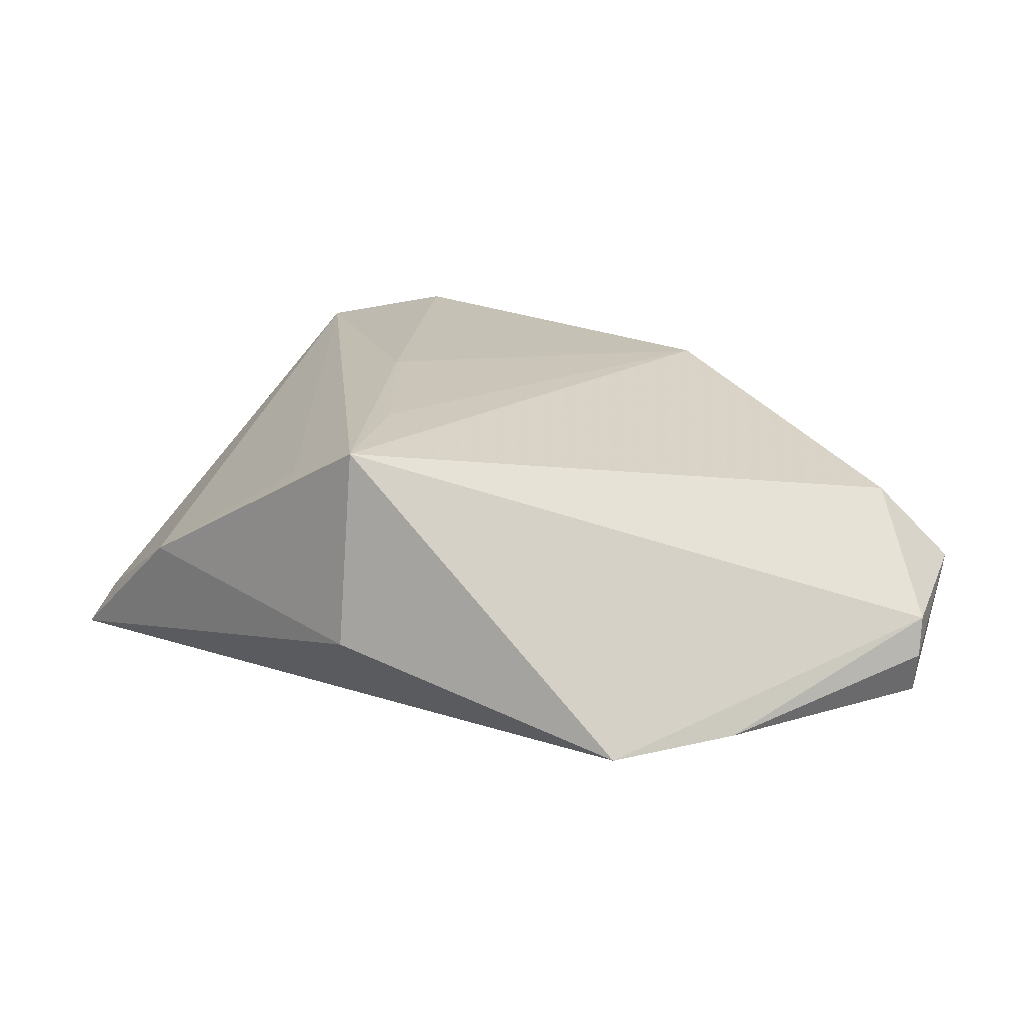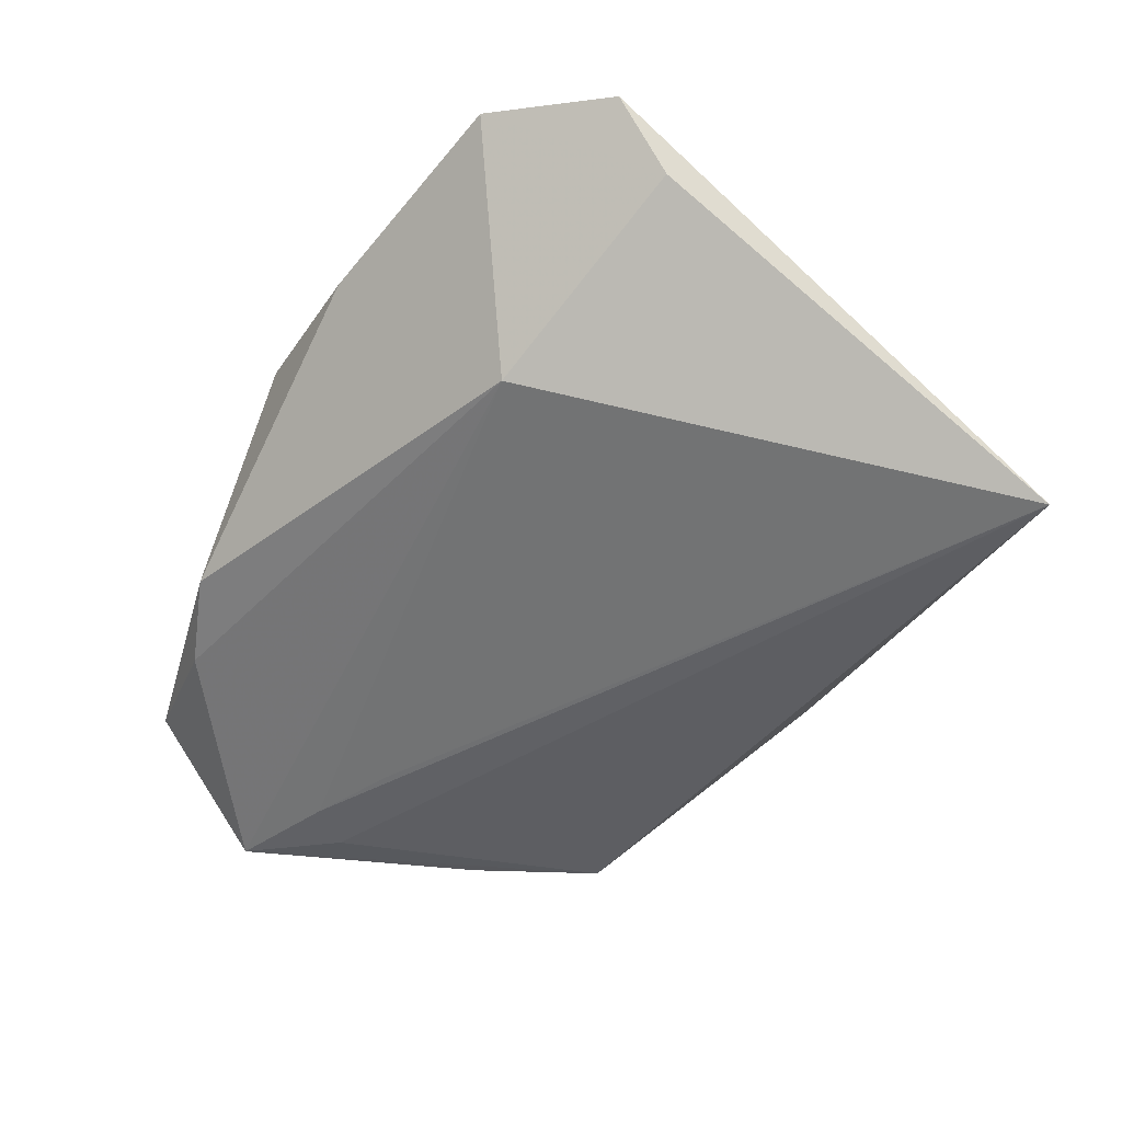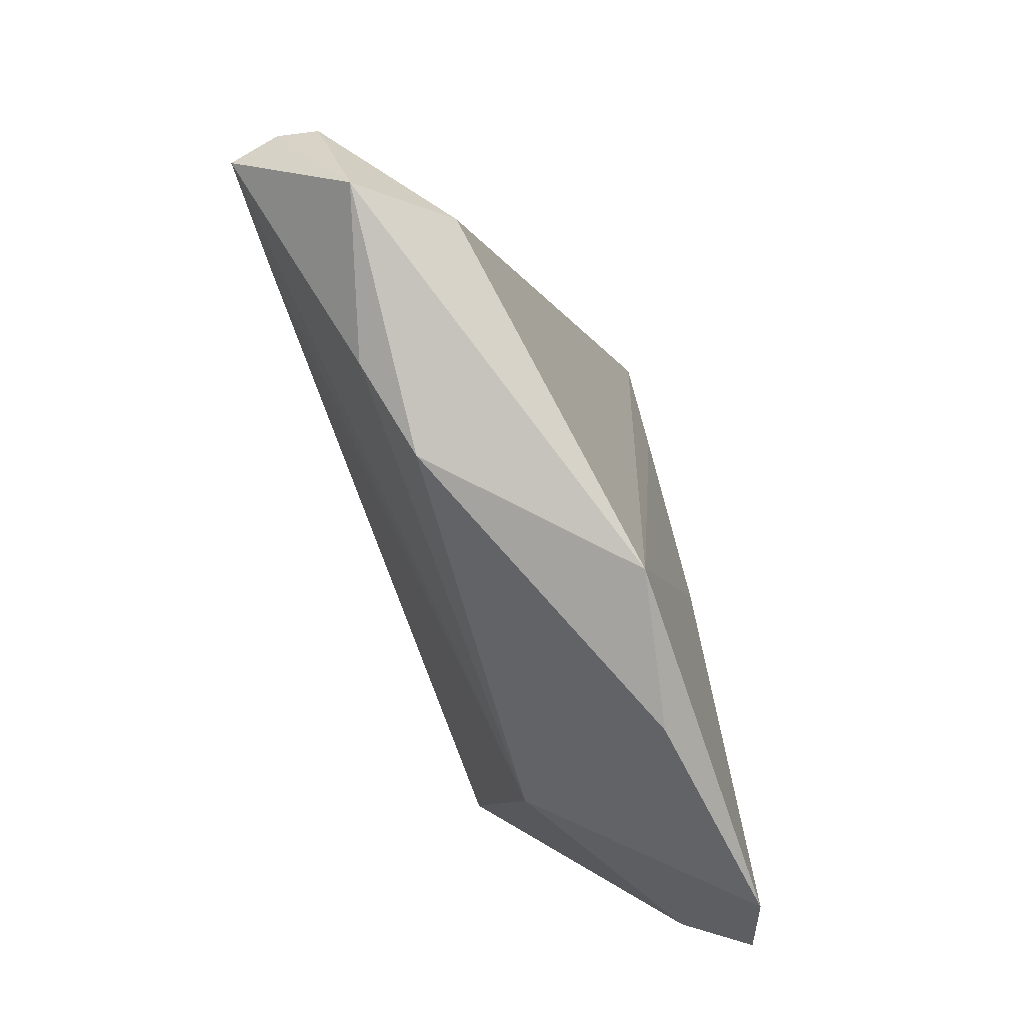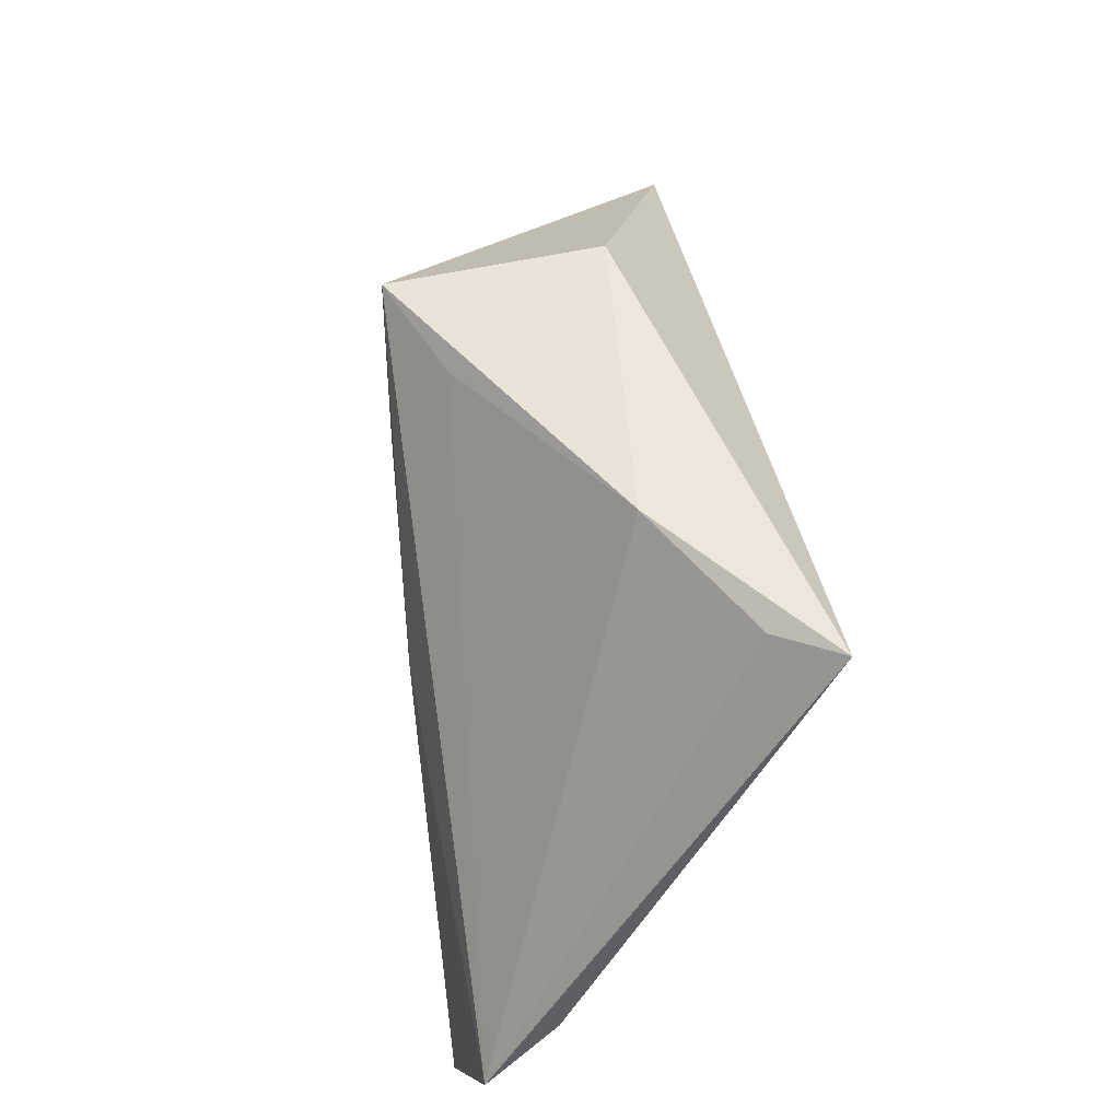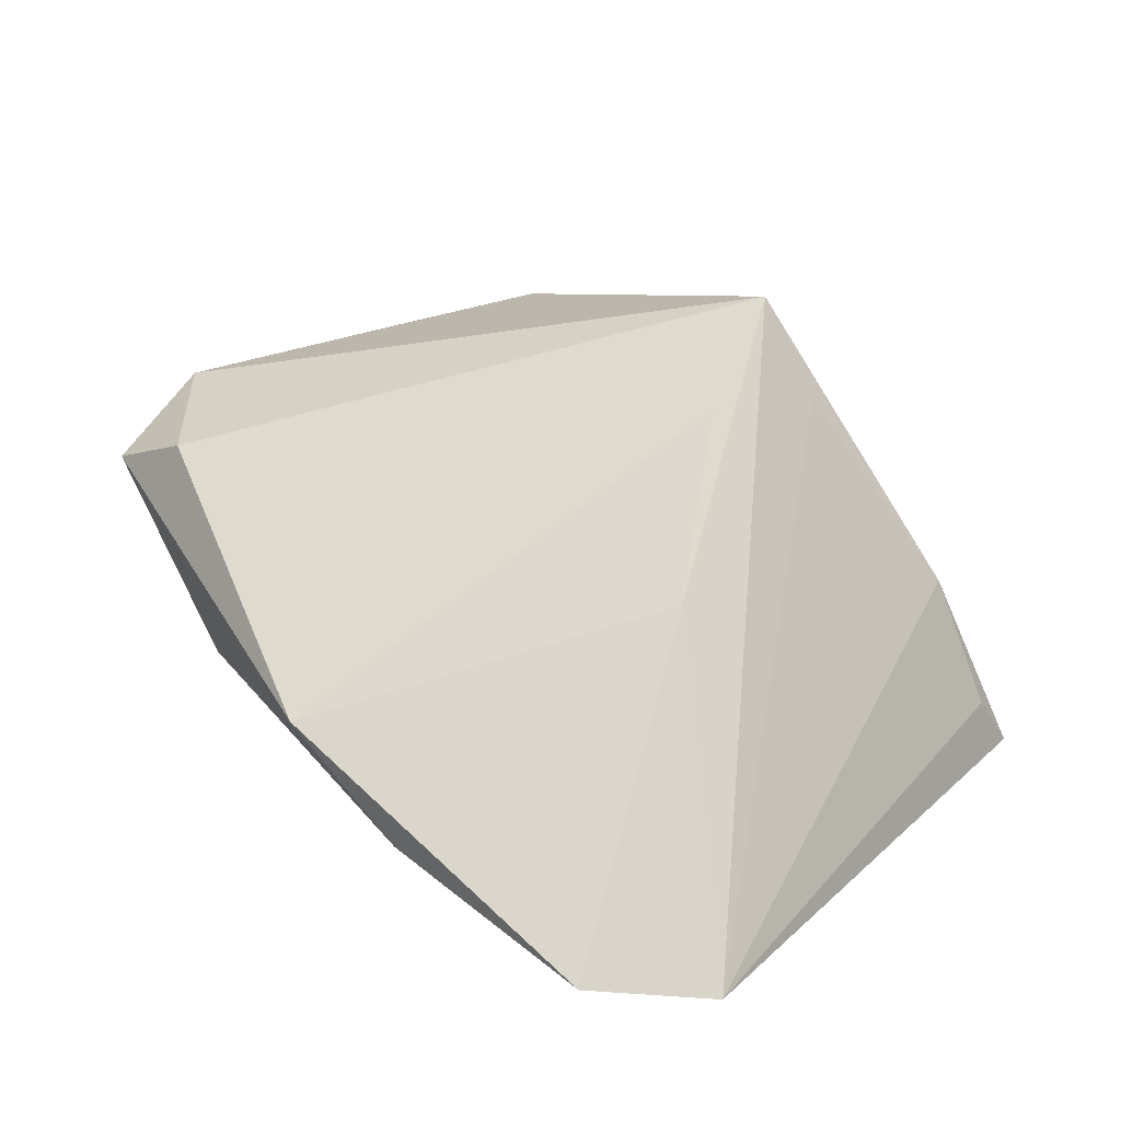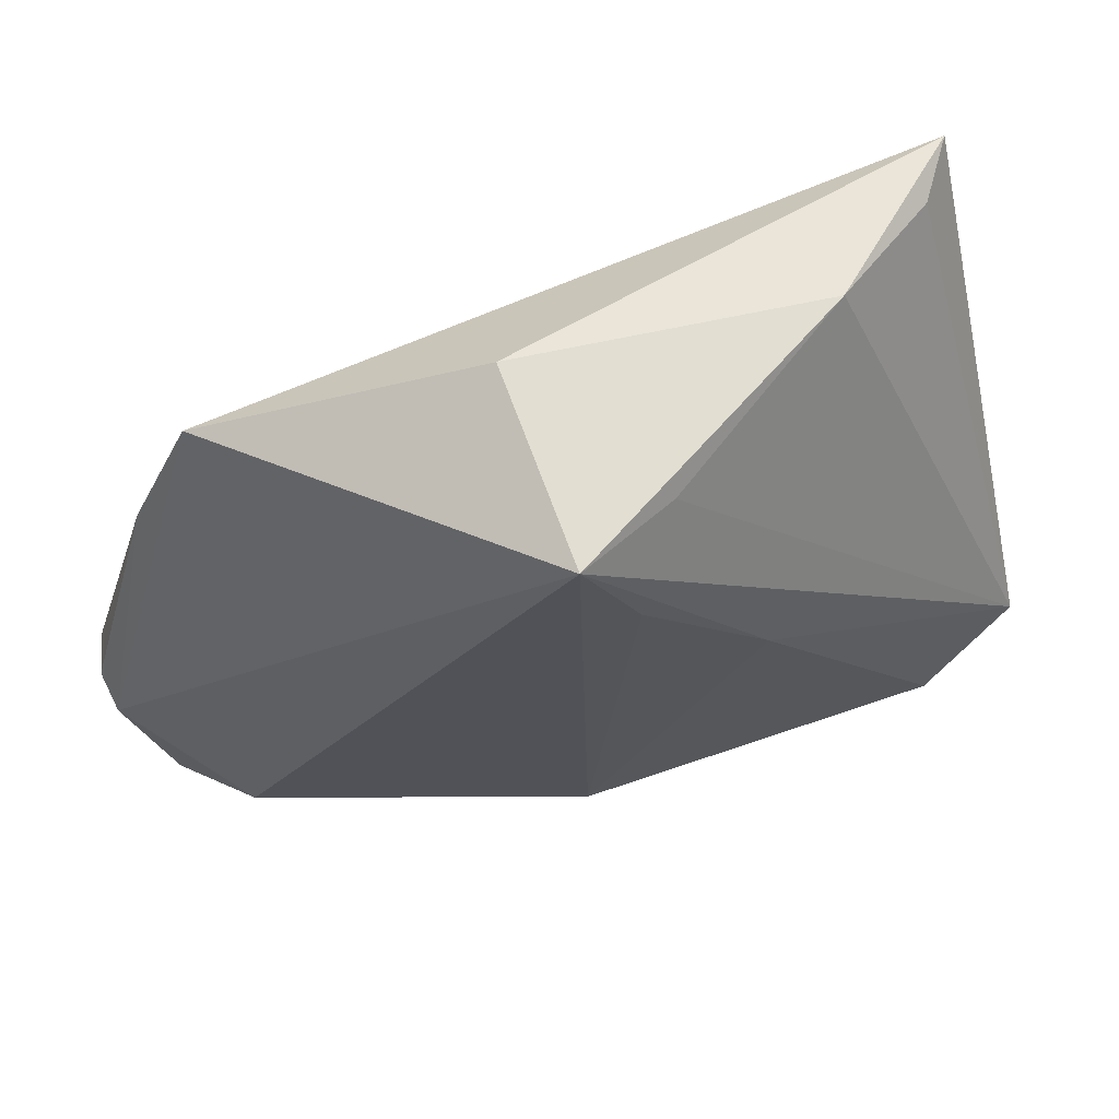
<metadata>
{"format":"obj","ext":"obj","renderer":"f3d","projection":"perspective","resolution":1024,"background":"white","views":[{"elev":18.9,"azim":-141.5,"up":"+Z"},{"elev":-42.6,"azim":60.6,"up":"+Z"},{"elev":-72.8,"azim":-75.0,"up":"+Y"},{"elev":41.8,"azim":81.6,"up":"+Y"},{"elev":72.2,"azim":49.1,"up":"+Z"},{"elev":65.1,"azim":-20.7,"up":"+Y"}]}
</metadata>
<code>
v 0.005412 0.03494 0.01353
v 0.04568 0.03168 -0.01193
v -0.04699 -0.008717 -0.01882
v -0.04695 0.01143 -0.01651
v -0.03223 -0.009251 -0.01783
v 0.01587 0.003259 0.01997
v -0.04301 -0.01371 -0.01797
v -0.04489 -0.02794 0.005636
v -0.007177 0.04043 -0.005039
v 0.031 0.03575 -0.002158
v 0.01472 -0.04035 0.01376
v 0.05287 -0.02359 0.01679
v -0.0525 -0.03343 -0.003928
v -0.05624 -0.01855 -0.01798
v 0.05082 0.03263 -0.01882
v 0.0416 -0.03539 0.01909
v 0.0264 -0.02389 -0.005483
v -0.007251 0.0378 0.01918
v 0.05145 -0.01675 0.008604
v -0.03377 -0.03633 -0.008104
v -0.02326 -0.04035 -0.004494
v -0.0002284 0.02273 0.01952
v -0.03932 0.02664 -0.0165
v -0.004337 -0.04035 0.01621
v -0.05711 -0.0183 -0.007441
v -0.05763 -0.01693 -0.01226
f 15 23 9
f 9 23 18
f 18 23 25
f 15 9 10
f 10 9 18
f 16 12 6
f 6 12 18
f 6 24 16
f 16 17 19
f 19 12 16
f 19 17 15
f 15 12 19
f 13 24 8
f 8 24 18
f 8 25 13
f 18 25 8
f 21 17 16
f 21 24 13
f 13 25 26
f 2 12 15
f 15 10 2
f 2 10 12
f 18 12 1
f 1 10 18
f 12 10 1
f 18 24 22
f 22 6 18
f 24 6 22
f 16 24 11
f 11 21 16
f 24 21 11
f 4 25 23
f 4 26 25
f 15 17 5
f 13 26 14
f 26 4 14
f 14 4 23
f 17 21 20
f 20 14 17
f 20 21 13
f 13 14 20
f 7 5 17
f 17 14 7
f 15 5 7
f 3 23 15
f 3 14 23
f 15 7 3
f 3 7 14

</code>
